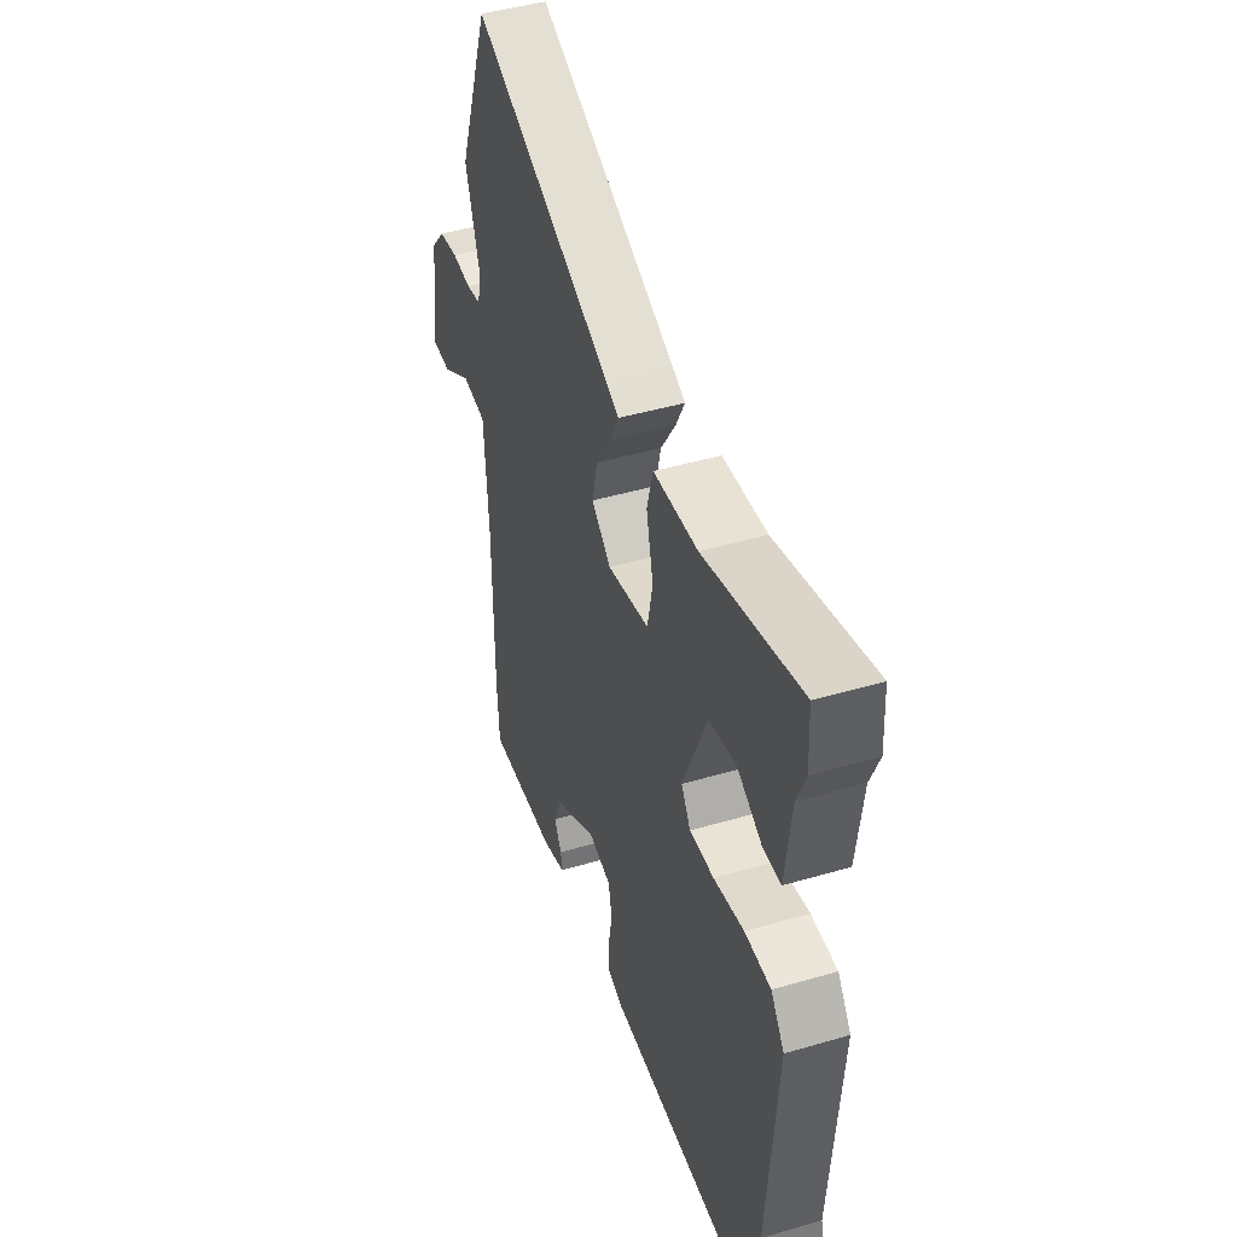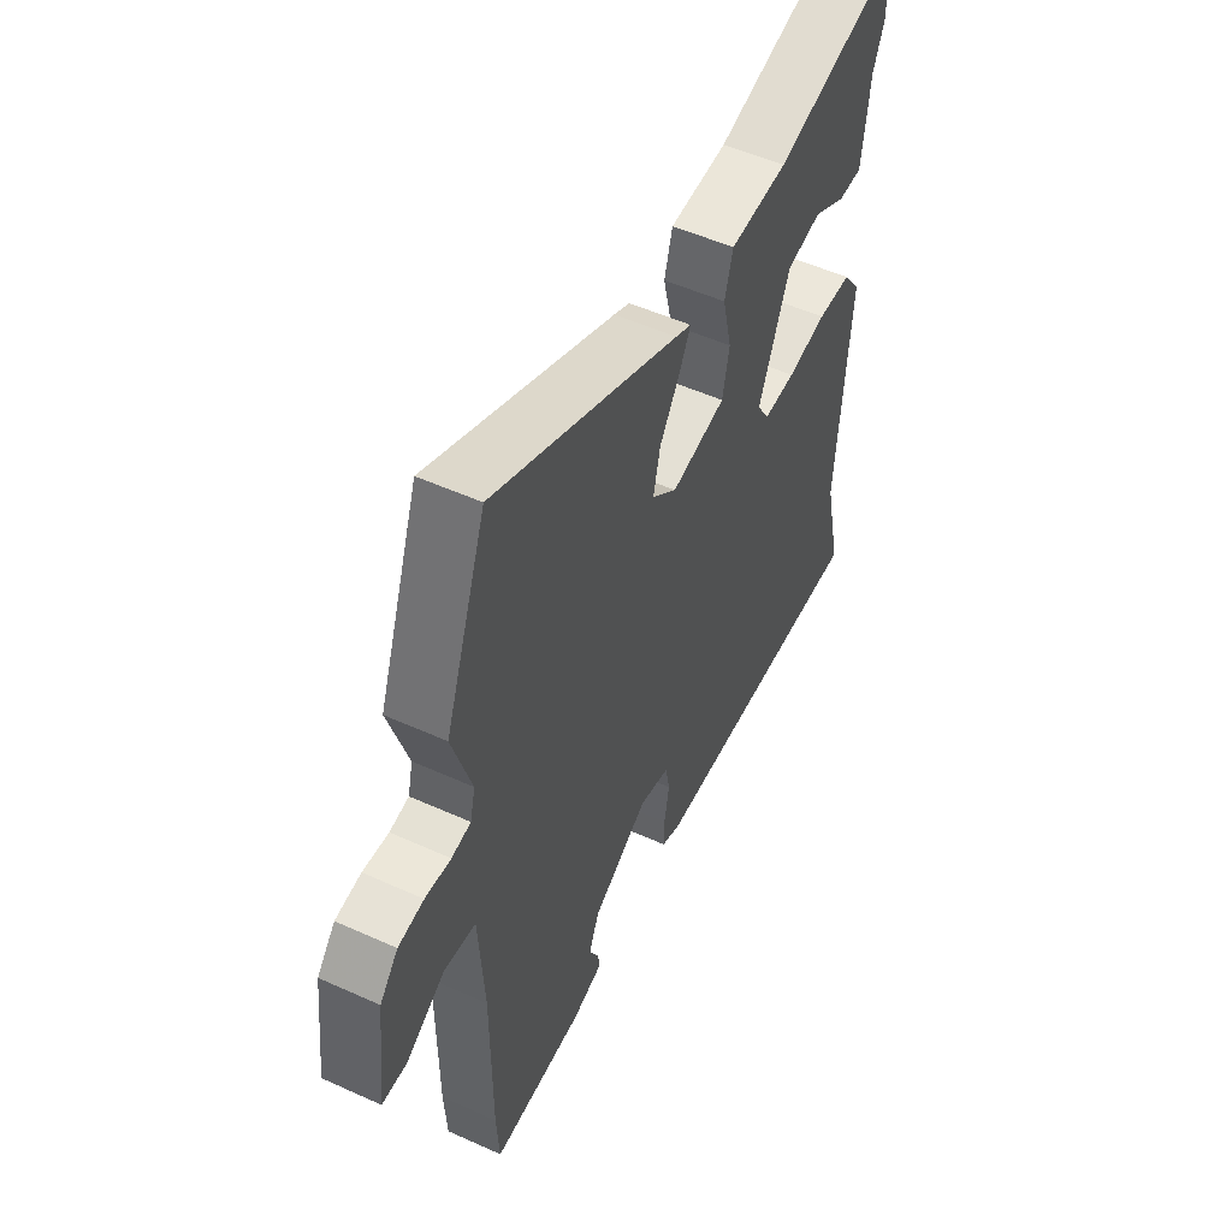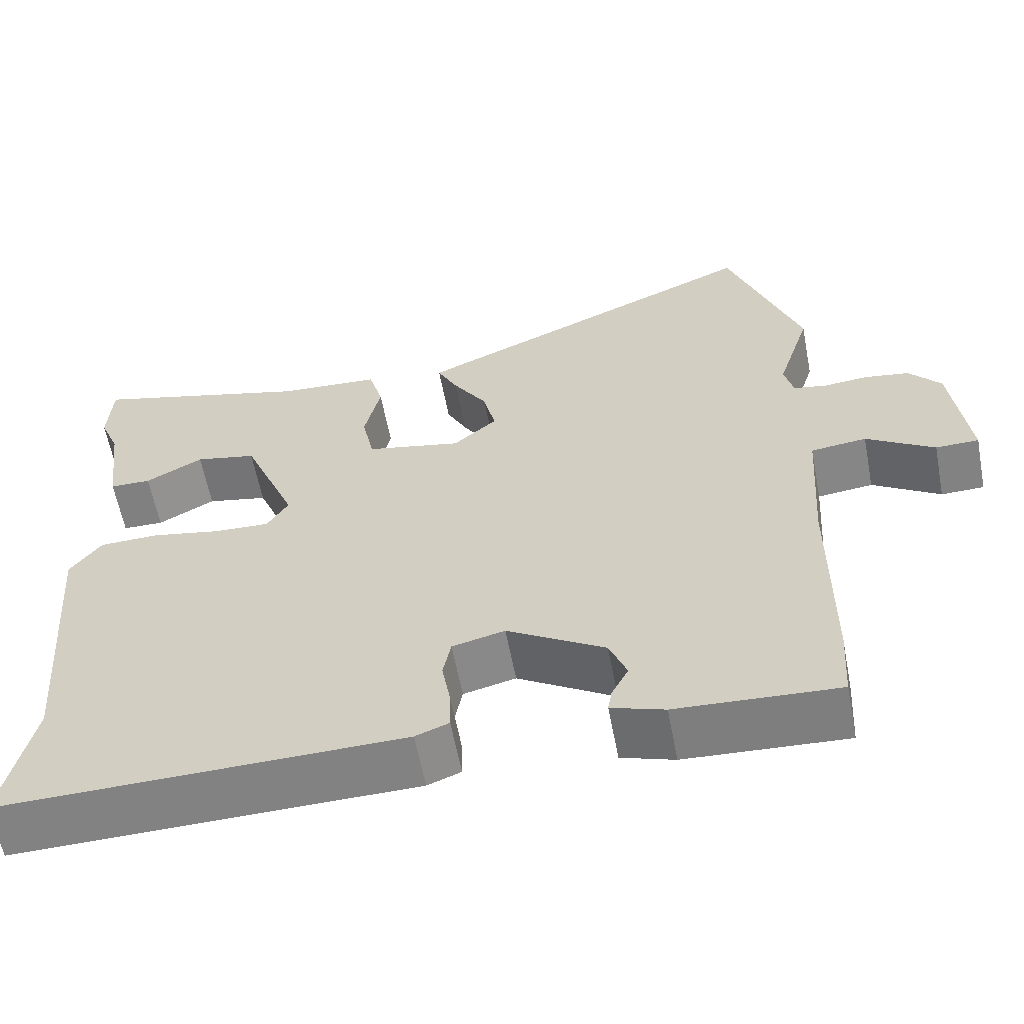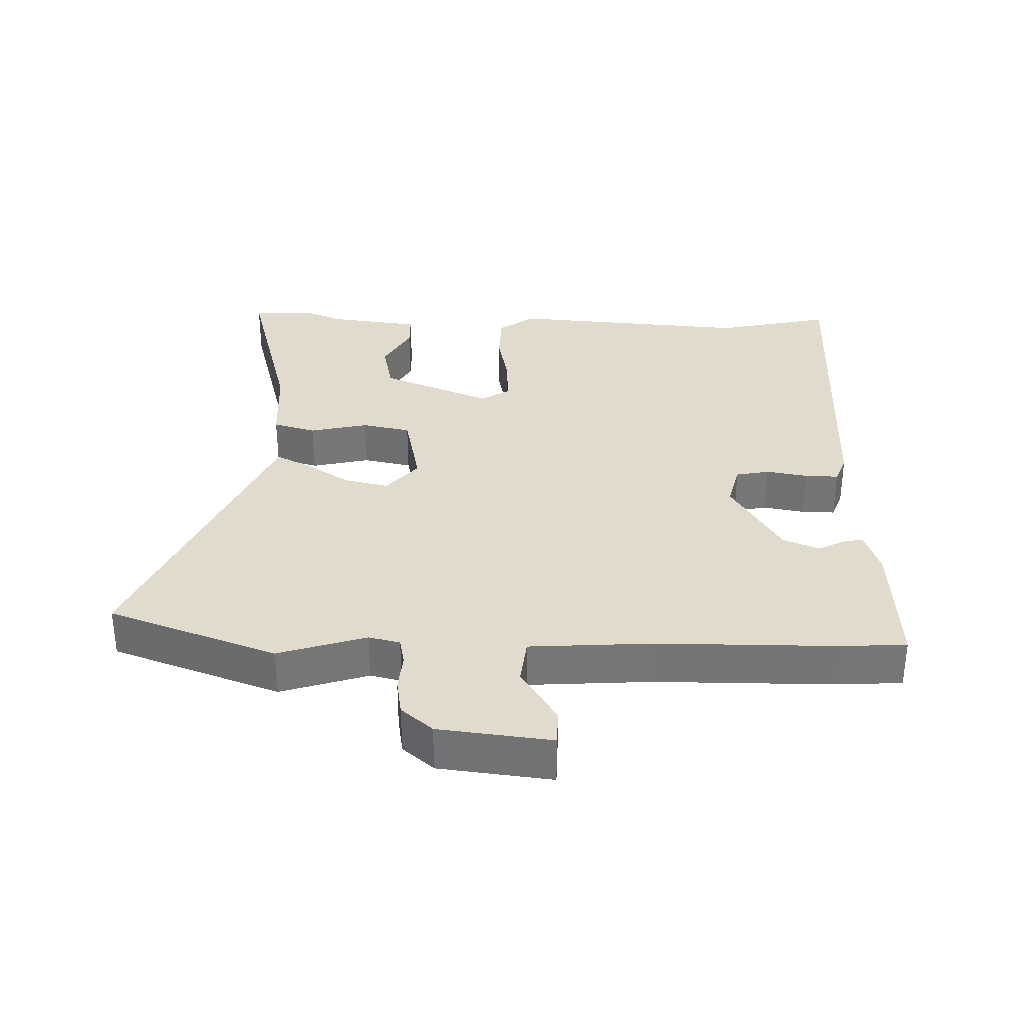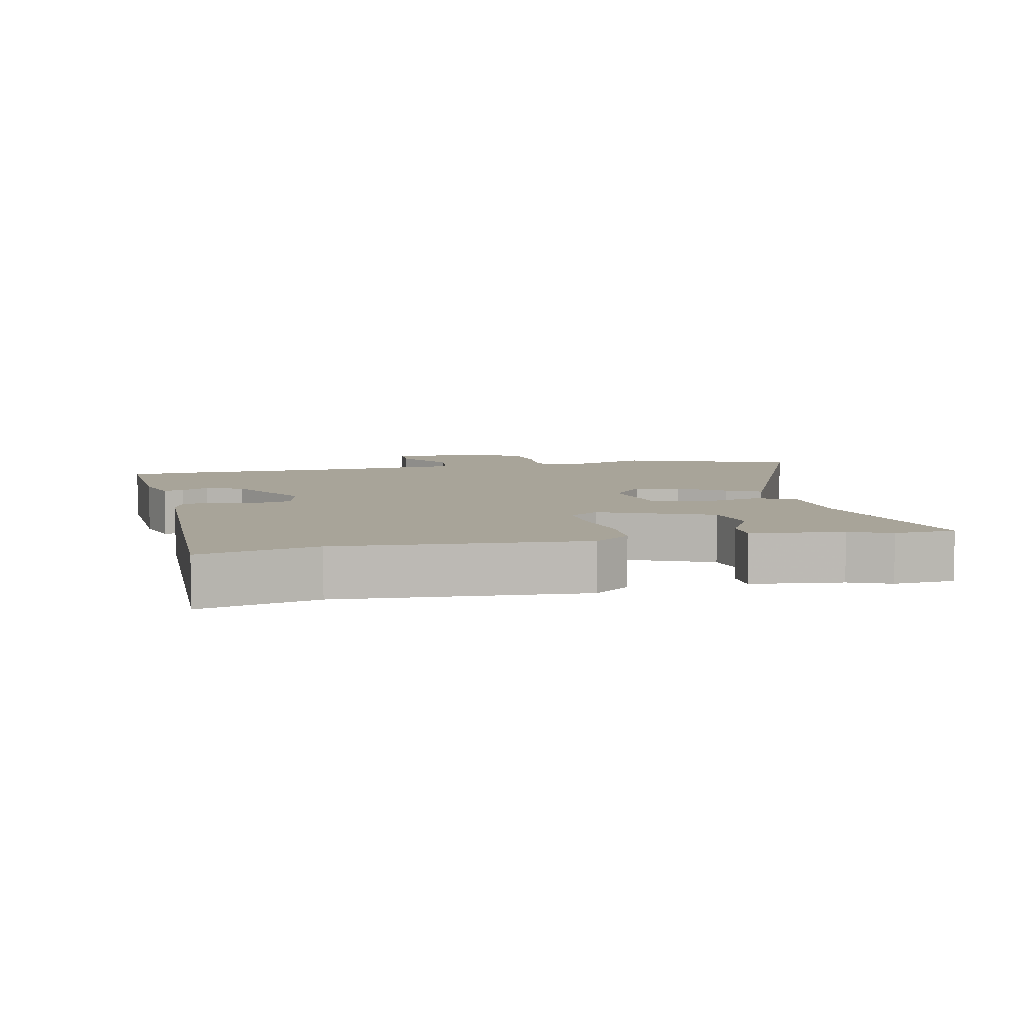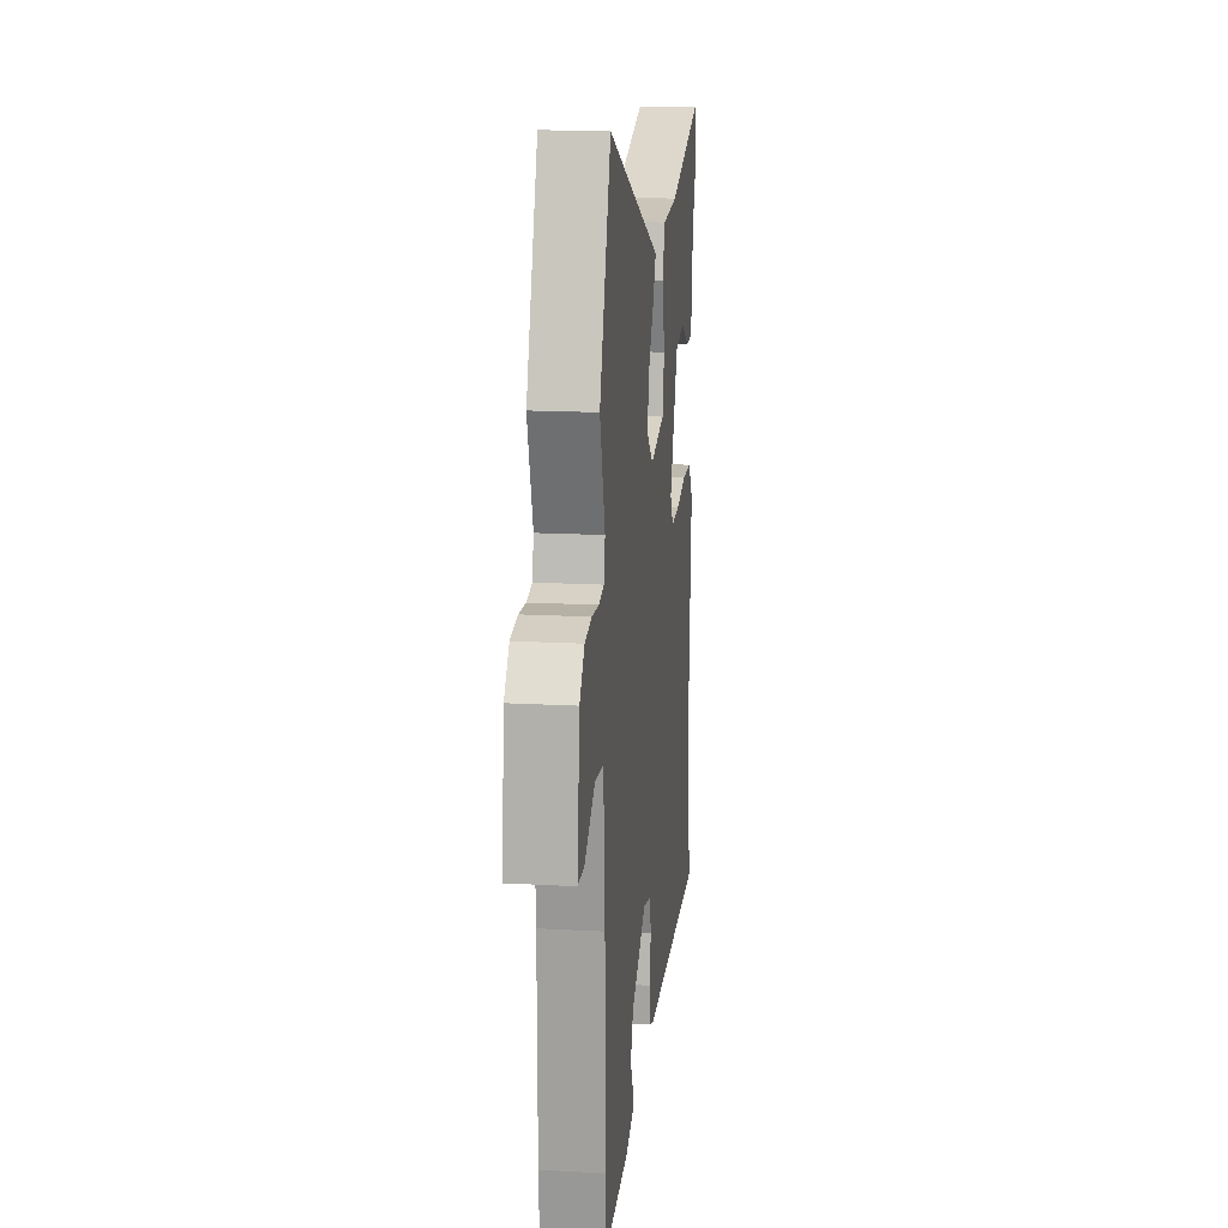
<metadata>
{"format":"obj","ext":"obj","renderer":"f3d","projection":"perspective","resolution":1024,"background":"white","views":[{"elev":44.9,"azim":-108.8,"up":"+Z"},{"elev":52.3,"azim":116.0,"up":"+Z"},{"elev":-60.4,"azim":10.8,"up":"+Z"},{"elev":33.3,"azim":91.5,"up":"+Y"},{"elev":7.1,"azim":-102.6,"up":"+Y"},{"elev":16.8,"azim":96.4,"up":"+Z"}]}
</metadata>
<code>
v -0.5 0.07 -0.501
v -0.462 0.07 -0.328
v -0.49 0.07 0.033
v -0.451 0.07 0.086
v -0.376 0.07 0.088
v -0.289 0.07 0.071
v -0.219 0.07 0.068
v -0.192 0.07 0.111
v -0.26 0.07 0.276
v -0.337 0.07 0.292
v -0.409 0.07 0.253
v -0.461 0.07 0.254
v -0.478 0.07 0.389
v -0.503 0.07 0.45
v -0.498 0.07 0.54
v -0.222 0.07 0.466
v -0.095 0.07 0.458
v -0.077 0.07 0.394
v -0.097 0.07 0.307
v -0.082 0.07 0.234
v 0.038 0.07 0.209
v 0.093 0.07 0.256
v 0.078 0.07 0.322
v 0.035 0.07 0.389
v 0.009 0.07 0.44
v 0.044 0.07 0.456
v 0.452 0.07 0.633
v 0.543 0.07 0.381
v 0.501 0.07 0.25
v 0.512 0.07 0.203
v 0.554 0.07 0.195
v 0.61 0.07 0.2
v 0.666 0.07 0.191
v 0.706 0.07 0.144
v 0.726 0.07 -0.025
v 0.672 0.07 -0.026
v 0.587 0.07 0.028
v 0.517 0.07 0.02
v 0.505 0.07 -0.163
v 0.504 0.07 -0.434
v 0.498 0.07 -0.529
v 0.296 0.07 -0.518
v 0.229 0.07 -0.496
v 0.234 0.07 -0.467
v 0.255 0.07 -0.427
v 0.233 0.07 -0.372
v 0.11 0.07 -0.298
v 0.044 0.07 -0.314
v 0.034 0.07 -0.364
v 0.045 0.07 -0.426
v 0.046 0.07 -0.476
v 0.004 0.07 -0.492
v -0.5 0 -0.501
v -0.462 0 -0.328
v -0.49 0 0.033
v -0.451 0 0.086
v -0.376 0 0.088
v -0.289 0 0.071
v -0.219 0 0.068
v -0.192 0 0.111
v -0.26 0 0.276
v -0.337 0 0.292
v -0.409 0 0.253
v -0.461 0 0.254
v -0.478 0 0.389
v -0.503 0 0.45
v -0.498 0 0.54
v -0.222 0 0.466
v -0.095 0 0.458
v -0.077 0 0.394
v -0.097 0 0.307
v -0.082 0 0.234
v 0.038 0 0.209
v 0.093 0 0.256
v 0.078 0 0.322
v 0.035 0 0.389
v 0.009 0 0.44
v 0.044 0 0.456
v 0.452 0 0.633
v 0.543 0 0.381
v 0.501 0 0.25
v 0.512 0 0.203
v 0.554 0 0.195
v 0.61 0 0.2
v 0.666 0 0.191
v 0.706 0 0.144
v 0.726 0 -0.025
v 0.672 0 -0.026
v 0.587 0 0.028
v 0.517 0 0.02
v 0.505 0 -0.163
v 0.504 0 -0.434
v 0.498 0 -0.529
v 0.296 0 -0.518
v 0.229 0 -0.496
v 0.234 0 -0.467
v 0.255 0 -0.427
v 0.233 0 -0.372
v 0.11 0 -0.298
v 0.044 0 -0.314
v 0.034 0 -0.364
v 0.045 0 -0.426
v 0.046 0 -0.476
v 0.004 0 -0.492
f 52 1 2
f 51 52 2
f 50 51 2
f 49 50 2
f 4 5 6
f 3 4 6
f 2 3 6
f 49 2 6
f 48 49 6
f 47 48 6 7
f 46 47 7 8
f 43 44 45
f 42 43 45
f 41 42 45
f 40 41 45
f 39 40 45
f 38 39 45 46
f 35 36 37
f 34 35 37
f 33 34 37
f 32 33 37
f 31 32 37
f 30 31 37 38
f 38 46 8
f 30 38 8
f 29 30 8
f 27 28 29
f 26 27 29
f 25 26 29
f 24 25 29
f 23 24 29
f 16 17 18 19
f 16 19 20
f 15 16 20
f 14 15 20
f 13 14 20
f 10 11 12 13
f 9 10 13
f 9 13 20
f 8 9 20
f 22 23 29
f 21 22 29
f 21 29 8
f 8 20 21
f 54 53 104
f 54 104 103
f 54 103 102
f 54 102 101
f 58 57 56
f 58 56 55
f 58 55 54
f 58 54 101
f 58 101 100
f 59 58 100 99
f 60 59 99 98
f 97 96 95
f 97 95 94
f 97 94 93
f 97 93 92
f 97 92 91
f 98 97 91 90
f 89 88 87
f 89 87 86
f 89 86 85
f 89 85 84
f 89 84 83
f 90 89 83 82
f 60 98 90
f 60 90 82
f 60 82 81
f 81 80 79
f 81 79 78
f 81 78 77
f 81 77 76
f 81 76 75
f 71 70 69 68
f 72 71 68
f 72 68 67
f 72 67 66
f 72 66 65
f 65 64 63 62
f 65 62 61
f 72 65 61
f 72 61 60
f 81 75 74
f 81 74 73
f 60 81 73
f 73 72 60
f 1 53 54 2
f 2 54 55 3
f 3 55 56 4
f 4 56 57 5
f 5 57 58 6
f 6 58 59 7
f 7 59 60 8
f 8 60 61 9
f 9 61 62 10
f 10 62 63 11
f 11 63 64 12
f 12 64 65 13
f 13 65 66 14
f 14 66 67 15
f 15 67 68 16
f 16 68 69 17
f 17 69 70 18
f 18 70 71 19
f 19 71 72 20
f 20 72 73 21
f 21 73 74 22
f 22 74 75 23
f 23 75 76 24
f 24 76 77 25
f 25 77 78 26
f 26 78 79 27
f 27 79 80 28
f 28 80 81 29
f 29 81 82 30
f 30 82 83 31
f 31 83 84 32
f 32 84 85 33
f 33 85 86 34
f 34 86 87 35
f 35 87 88 36
f 36 88 89 37
f 37 89 90 38
f 38 90 91 39
f 39 91 92 40
f 40 92 93 41
f 41 93 94 42
f 42 94 95 43
f 43 95 96 44
f 44 96 97 45
f 45 97 98 46
f 46 98 99 47
f 47 99 100 48
f 48 100 101 49
f 49 101 102 50
f 50 102 103 51
f 51 103 104 52
f 52 104 53 1

</code>
